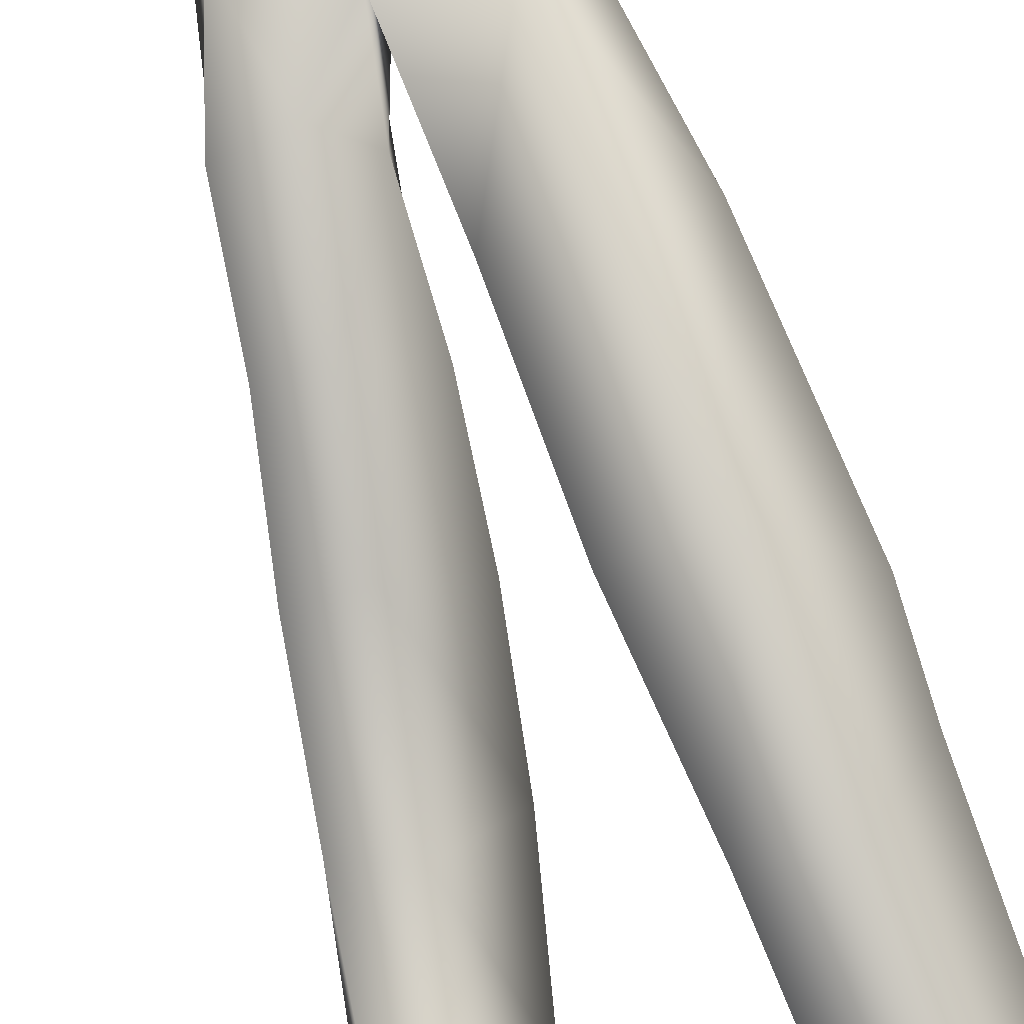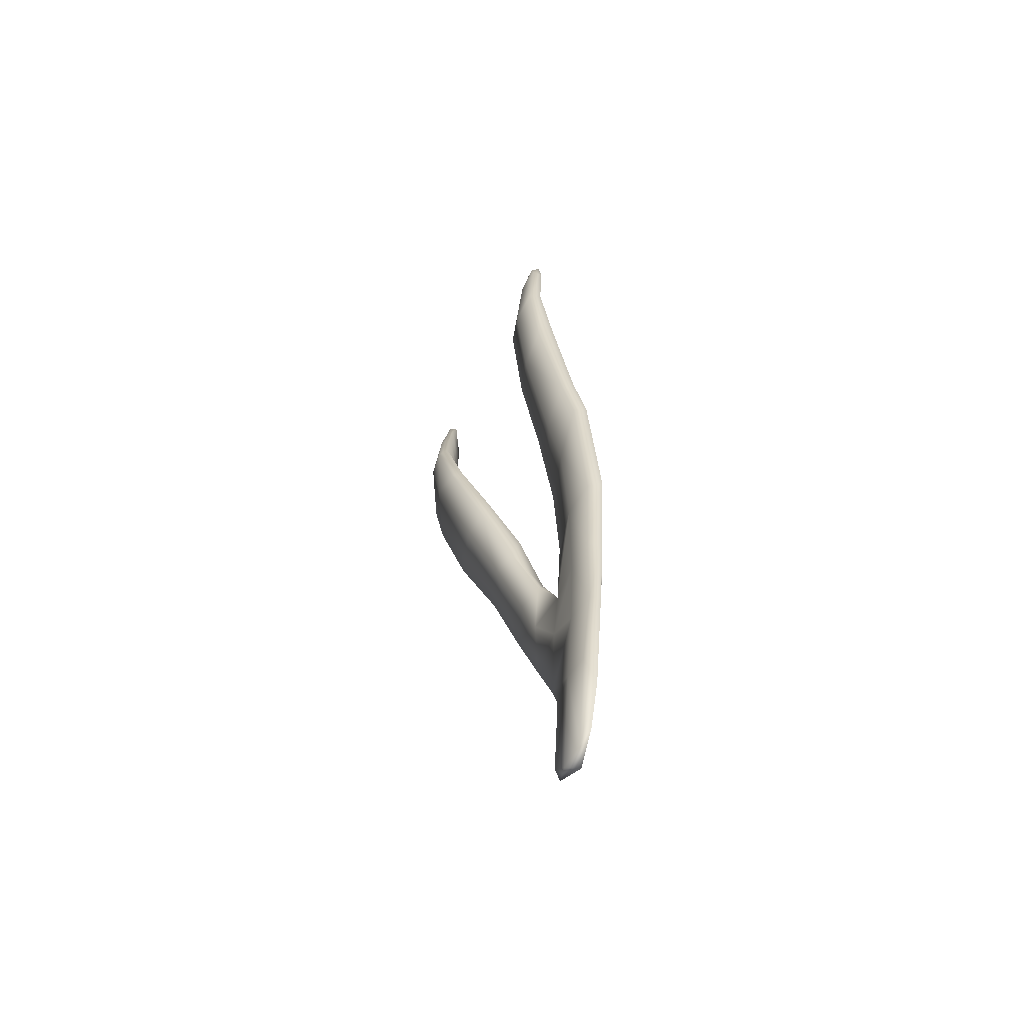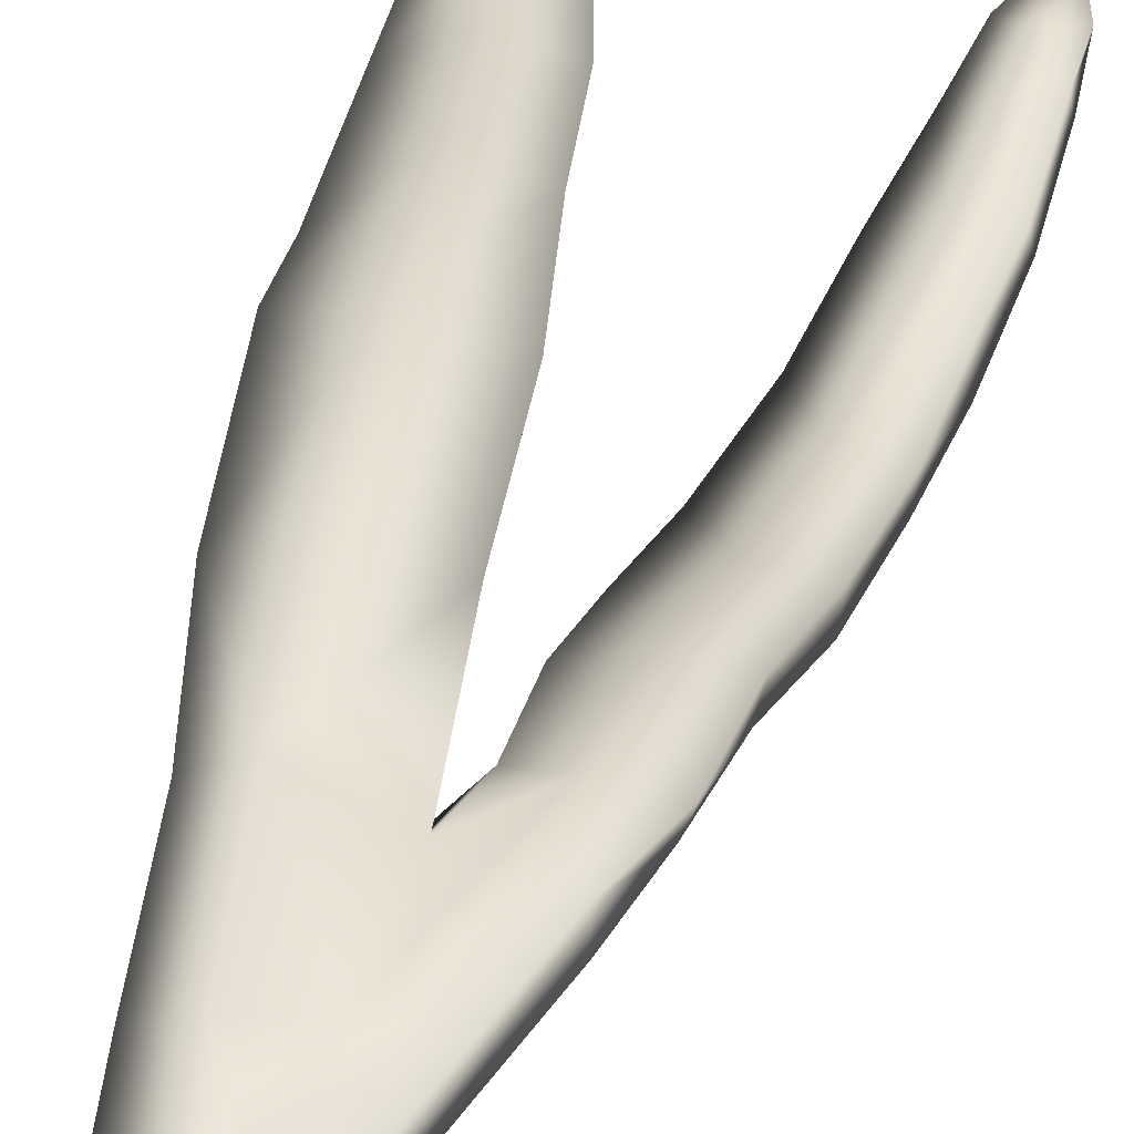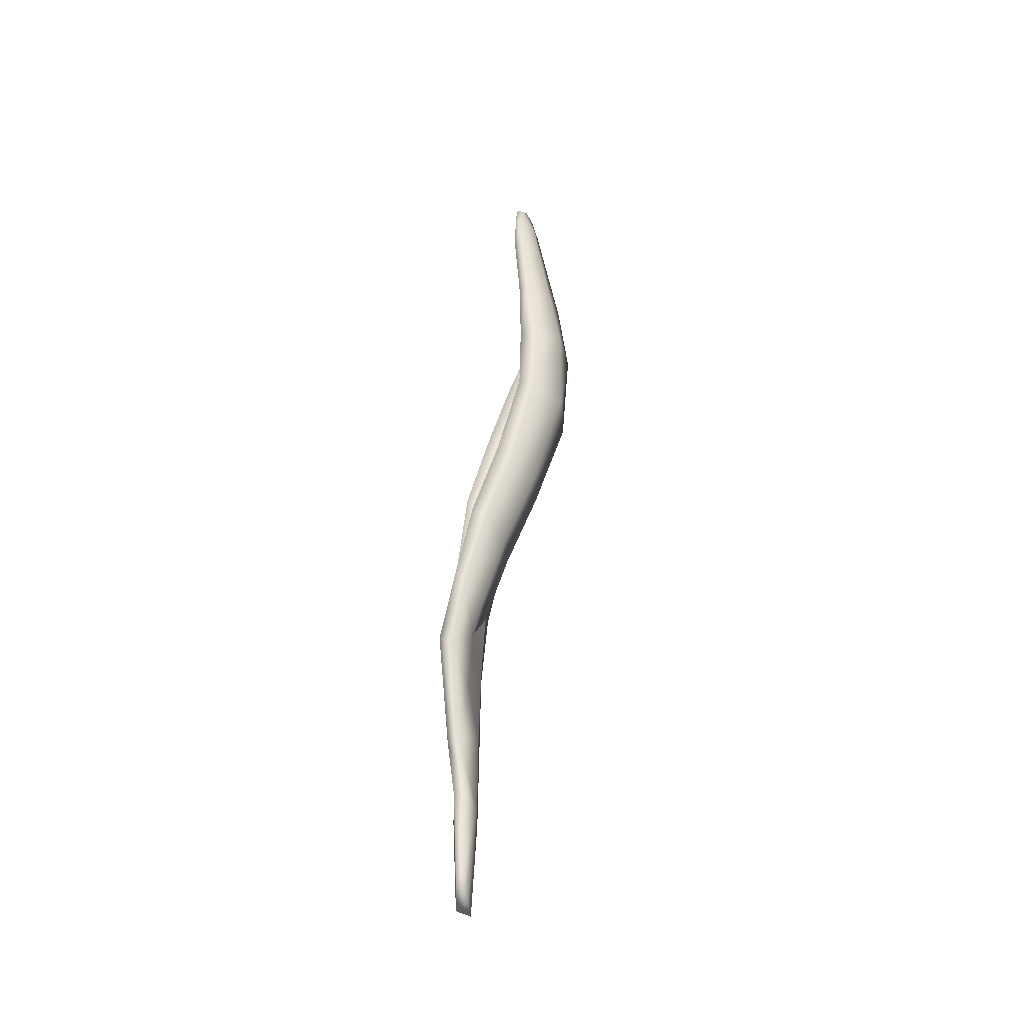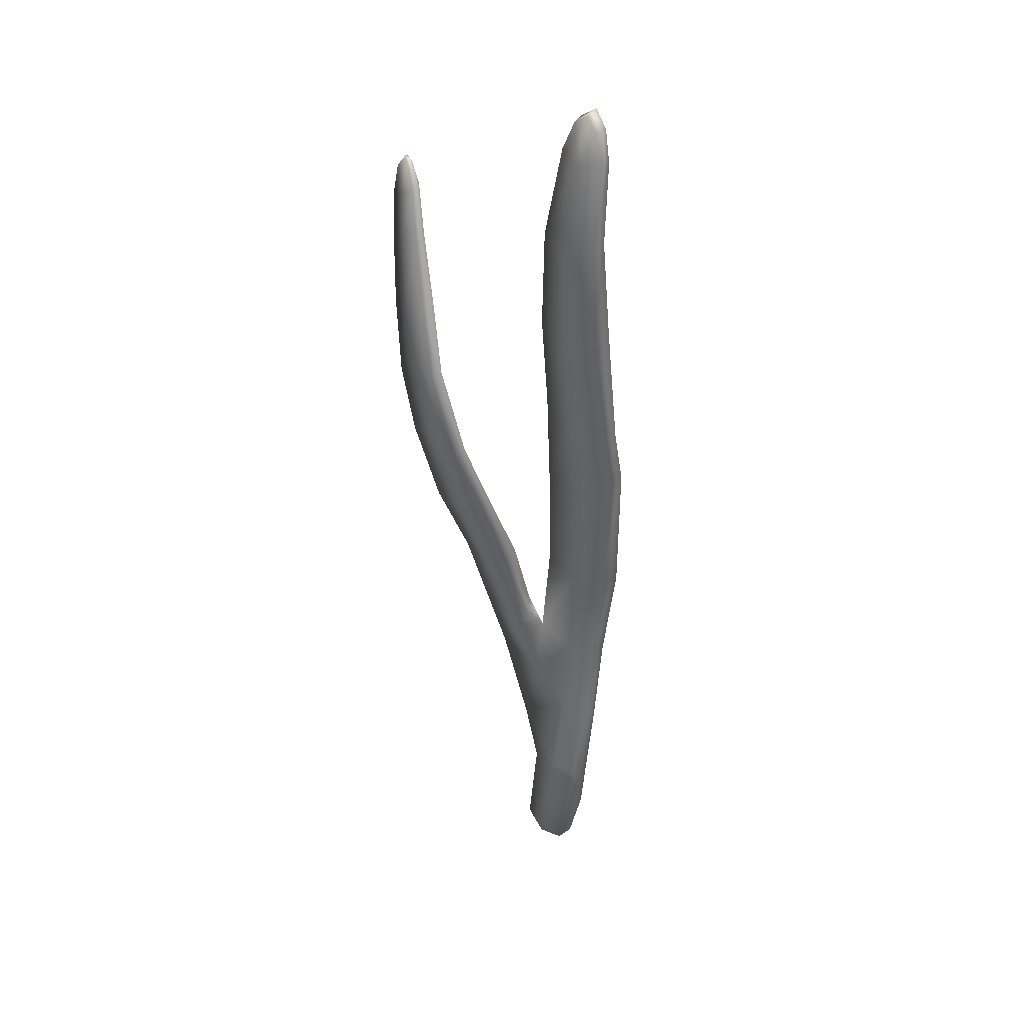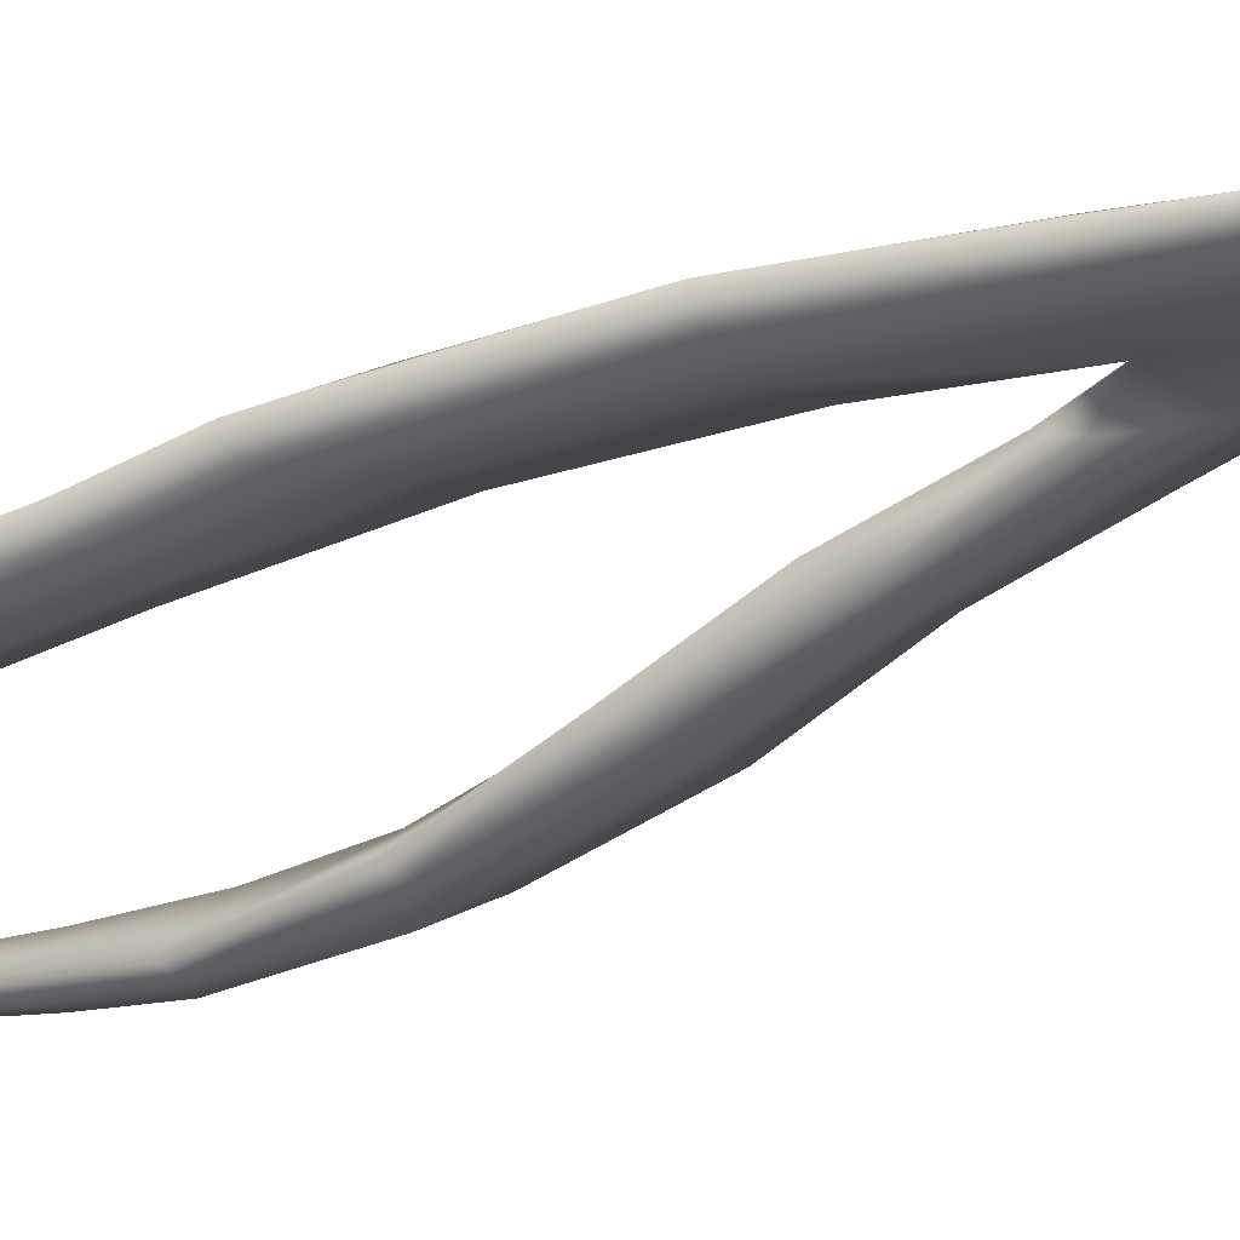
<metadata>
{"format":"obj","ext":"obj","renderer":"f3d","projection":"perspective","resolution":1024,"background":"white","views":[{"elev":75.5,"azim":162.2,"up":"+Z"},{"elev":-63.7,"azim":-115.8,"up":"+Y"},{"elev":42.6,"azim":11.2,"up":"+Z"},{"elev":-44.4,"azim":99.0,"up":"+Y"},{"elev":31.5,"azim":-142.7,"up":"+Y"},{"elev":-21.7,"azim":-63.1,"up":"+Z"}]}
</metadata>
<code>
g default
v 51.8 -1.74 -87.65
v 52.26 -1.495 -87.74
v 52.09 0.1194 -87.64
v 51.55 -0.01331 -87.53
v 51.08 -0.5625 -87.72
v 51.32 -1.452 -87.73
v 51.33 1.581 -87.46
v 50.87 1.589 -87.65
v 51.94 1.718 -87.53
v 52.07 3.017 -87.58
v 51.18 3.219 -87.39
v 50.75 3.21 -87.61
v 51.08 5.038 -87.38
v 50.47 4.854 -87.67
v 51.96 4.811 -87.53
v 51.88 6.717 -87.69
v 51.01 6.71 -87.51
v 50.22 7.185 -88
v 50.93 8.649 -87.94
v 50.22 8.101 -88.23
v 51.64 8.53 -88.04
v 51.48 10.17 -88.43
v 50.79 10.29 -88.35
v 50.14 10.17 -88.64
v 50.63 11.71 -88.71
v 50.1 11.78 -88.9
v 51.17 11.78 -88.83
v 50.86 13.2 -88.83
v 50.44 13.05 -88.77
v 50.07 13.06 -88.87
v 50.34 13.85 -88.85
v 50.13 13.57 -88.89
v 50.62 13.67 -88.83
v 51.2 0.1585 -87.84
v 51.5 -1.664 -87.82
v 50.95 1.618 -87.81
v 50.87 3.286 -87.81
v 50.62 4.869 -87.87
v 50.32 7.136 -88.2
v 50.32 7.988 -88.41
v 50.26 10.09 -88.88
v 50.19 11.77 -89.1
v 50.1 13.1 -89.04
v 50.2 13.53 -89.02
v 50.42 13.74 -88.99
v 50.65 13.61 -88.96
v 50.86 13.15 -88.97
v 51.15 11.72 -89
v 51.43 10 -88.67
v 51.61 8.342 -88.25
v 51.81 6.628 -87.89
v 51.86 4.781 -87.78
v 52 3.306 -87.79
v 51.3 3.115 -87.88
v 51.17 4.839 -87.94
v 51.03 6.641 -88.11
v 51.02 7.702 -88.36
v 50.86 9.88 -88.86
v 50.67 11.55 -89.15
v 50.5 12.98 -89.1
v 52.28 0.9936 -87.55
v 52.16 2.294 -87.52
v 52.66 3.672 -87.67
v 52.91 2.637 -87.49
v 52.21 3.919 -87.94
v 53.25 3.716 -87.79
v 53.39 4.981 -88.07
v 52.86 4.993 -88
v 52.21 5.139 -88.37
v 53.02 6.235 -88.48
v 52.3 6.317 -88.91
v 53.61 6.201 -88.54
v 53.79 7.618 -88.94
v 53.21 7.823 -88.97
v 52.49 7.579 -89.4
v 53.33 8.857 -89.08
v 52.81 9.027 -89.6
v 53.92 8.772 -88.99
v 54.08 9.85 -88.99
v 53.56 10.01 -89.05
v 53.07 10.21 -89.45
v 53.7 11.01 -89
v 53.36 11.3 -89.3
v 54.15 11.05 -88.93
v 54.2 11.77 -88.94
v 53.81 11.7 -88.97
v 53.55 12.02 -89.15
v 53.93 12.38 -89
v 53.74 12.36 -89.1
v 54.1 12.2 -88.97
v 54.19 11.73 -89.03
v 54.08 12.18 -89.05
v 54.2 11.03 -89.08
v 54.13 9.815 -89.16
v 53.95 8.622 -89.29
v 53.77 7.486 -89.2
v 53.58 6.061 -88.82
v 53.34 4.792 -88.3
v 53.18 3.569 -87.95
v 52.96 2.487 -87.69
v 52.43 1.066 -87.72
v 52.06 0.1792 -87.83
v 52.23 -1.32 -87.83
v 51.92 -1.688 -87.85
v 51.59 0.1911 -87.9
v 51.43 1.672 -87.88
v 52.09 2.237 -87.83
v 52.49 3.005 -87.95
v 52.59 3.659 -88.14
v 52.76 4.82 -88.55
v 52.9 6.01 -89.04
v 53.09 7.706 -89.59
v 53.38 9.104 -89.64
v 53.63 10.04 -89.5
v 53.8 11.16 -89.34
v 53.85 11.82 -89.25
v 53.88 12.39 -89.11
v 53.75 12.27 -89.19
v 53.58 11.94 -89.28
v 53.45 11.22 -89.39
v 53.16 10.09 -89.59
v 52.91 8.926 -89.71
v 52.58 7.474 -89.54
v 52.4 6.007 -89
v 52.28 4.728 -88.48
v 52.12 3.592 -88.08
g seaweed5 group1 kelp foliage3
f 1 2 4
f 4 2 3
f 1 4 6
f 6 4 5
f 7 8 4
f 4 8 5
f 4 3 7
f 7 3 9
f 7 9 11
f 11 9 10
f 7 11 8
f 8 11 12
f 13 14 11
f 11 14 12
f 10 15 11
f 11 15 13
f 15 16 13
f 13 16 17
f 13 17 14
f 14 17 18
f 17 19 18
f 18 19 20
f 16 21 17
f 17 21 19
f 21 22 19
f 19 22 23
f 23 24 19
f 19 24 20
f 23 25 24
f 24 25 26
f 22 27 23
f 23 27 25
f 27 28 25
f 25 28 29
f 25 29 26
f 26 29 30
f 31 32 29
f 29 32 30
f 28 33 29
f 29 33 31
f 34 35 5
f 5 35 6
f 5 8 34
f 34 8 36
f 8 12 36
f 36 12 37
f 12 14 37
f 37 14 38
f 14 18 38
f 38 18 39
f 18 20 39
f 39 20 40
f 24 41 20
f 20 41 40
f 24 26 41
f 41 26 42
f 26 30 42
f 42 30 43
f 30 32 43
f 43 32 44
f 32 31 44
f 44 31 45
f 31 33 45
f 45 33 46
f 33 28 46
f 46 28 47
f 28 27 47
f 47 27 48
f 27 22 48
f 48 22 49
f 22 21 49
f 49 21 50
f 21 16 50
f 50 16 51
f 16 15 51
f 51 15 52
f 10 53 15
f 15 53 52
f 52 53 55
f 55 53 54
f 54 37 55
f 55 37 38
f 39 56 38
f 38 56 55
f 56 51 55
f 55 51 52
f 40 57 39
f 39 57 56
f 56 57 51
f 51 57 50
f 41 58 40
f 40 58 57
f 57 58 50
f 50 58 49
f 49 58 48
f 48 58 59
f 58 41 59
f 59 41 42
f 43 60 42
f 42 60 59
f 59 60 48
f 48 60 47
f 47 60 46
f 46 60 45
f 43 44 60
f 60 44 45
f 3 61 9
f 9 61 62
f 61 64 62
f 9 62 10
f 62 63 10
f 10 63 65
f 62 64 63
f 63 64 66
f 63 66 68
f 68 66 67
f 63 68 65
f 65 68 69
f 68 70 69
f 69 70 71
f 68 67 70
f 70 67 72
f 70 72 74
f 74 72 73
f 74 75 70
f 70 75 71
f 76 77 74
f 74 77 75
f 74 73 76
f 76 73 78
f 76 78 80
f 80 78 79
f 80 81 76
f 76 81 77
f 82 83 80
f 80 83 81
f 80 79 82
f 82 79 84
f 82 84 86
f 86 84 85
f 82 86 83
f 83 86 87
f 88 89 86
f 86 89 87
f 85 90 86
f 86 90 88
f 91 92 85
f 85 92 90
f 85 84 91
f 91 84 93
f 84 79 93
f 93 79 94
f 79 78 94
f 94 78 95
f 78 73 95
f 95 73 96
f 73 72 96
f 96 72 97
f 72 67 97
f 97 67 98
f 67 66 98
f 98 66 99
f 66 64 99
f 99 64 100
f 61 101 64
f 64 101 100
f 3 102 61
f 61 102 101
f 2 103 3
f 3 103 102
f 102 103 105
f 105 103 104
f 104 35 105
f 105 35 34
f 36 106 34
f 34 106 105
f 37 54 36
f 36 54 106
f 102 105 101
f 101 105 106
f 101 106 107
f 107 106 54
f 54 53 107
f 101 107 100
f 100 107 108
f 100 108 99
f 99 108 109
f 109 110 99
f 99 110 98
f 110 111 98
f 98 111 97
f 111 112 97
f 97 112 96
f 112 113 96
f 96 113 95
f 113 114 95
f 95 114 94
f 114 115 94
f 94 115 93
f 115 116 93
f 93 116 91
f 91 116 92
f 92 116 117
f 117 88 92
f 92 88 90
f 88 117 89
f 89 117 118
f 89 118 87
f 87 118 119
f 87 119 83
f 83 119 120
f 83 120 81
f 81 120 121
f 81 121 77
f 77 121 122
f 77 122 75
f 75 122 123
f 75 123 71
f 71 123 124
f 71 124 69
f 69 124 125
f 69 125 65
f 65 125 126
f 126 53 65
f 65 53 10
f 107 53 108
f 108 53 126
f 108 126 109
f 126 125 109
f 109 125 110
f 125 124 110
f 110 124 111
f 124 123 111
f 111 123 112
f 123 122 112
f 112 122 113
f 122 121 113
f 113 121 114
f 121 120 114
f 114 120 115
f 120 119 115
f 115 119 116
f 119 118 116
f 116 118 117
f 6 35 1
f 1 35 104
f 103 2 104
f 104 2 1

</code>
